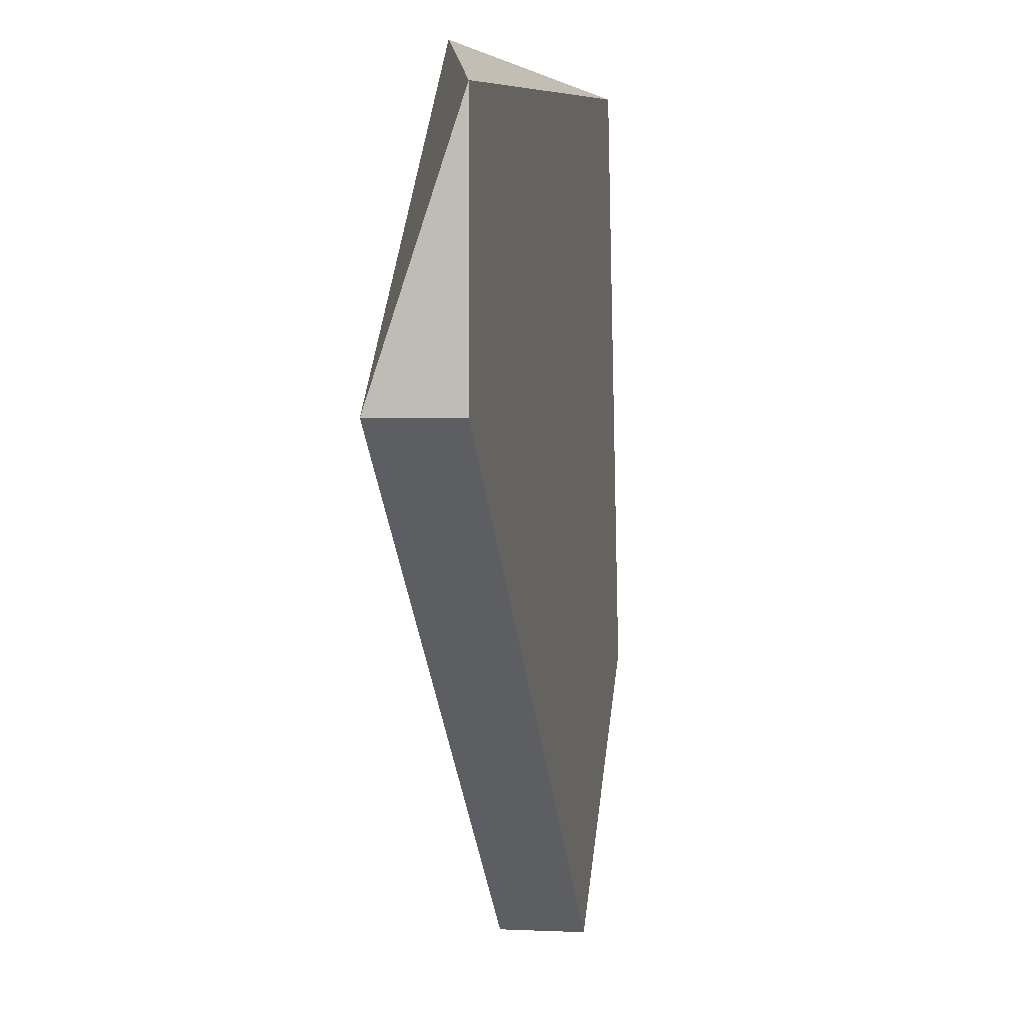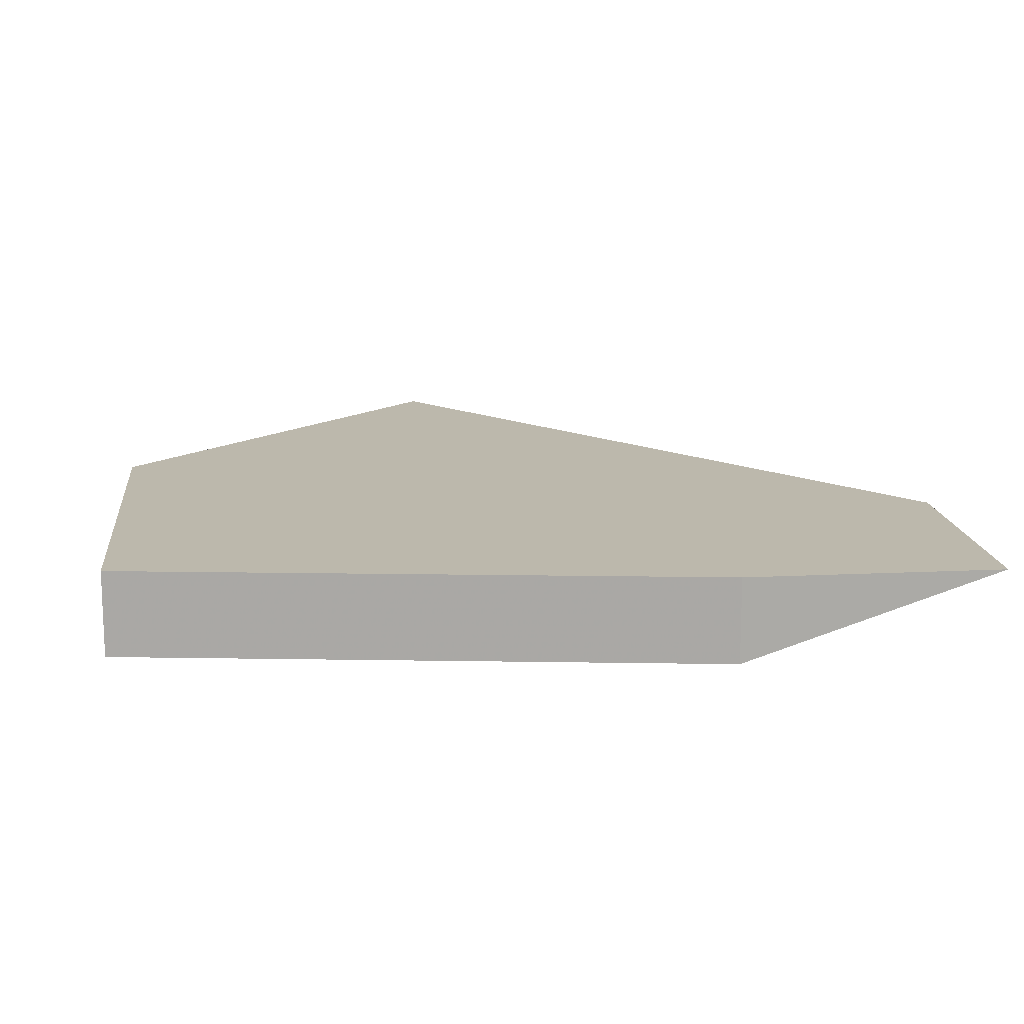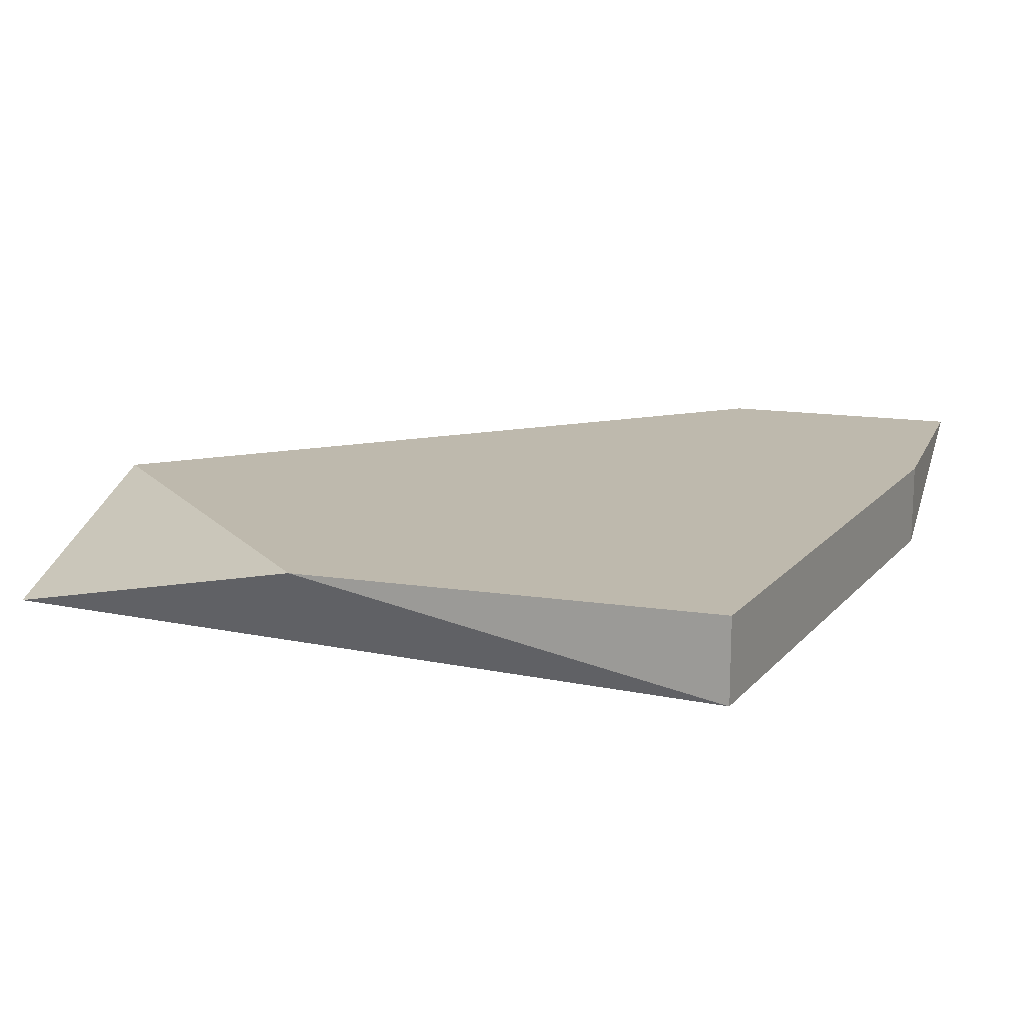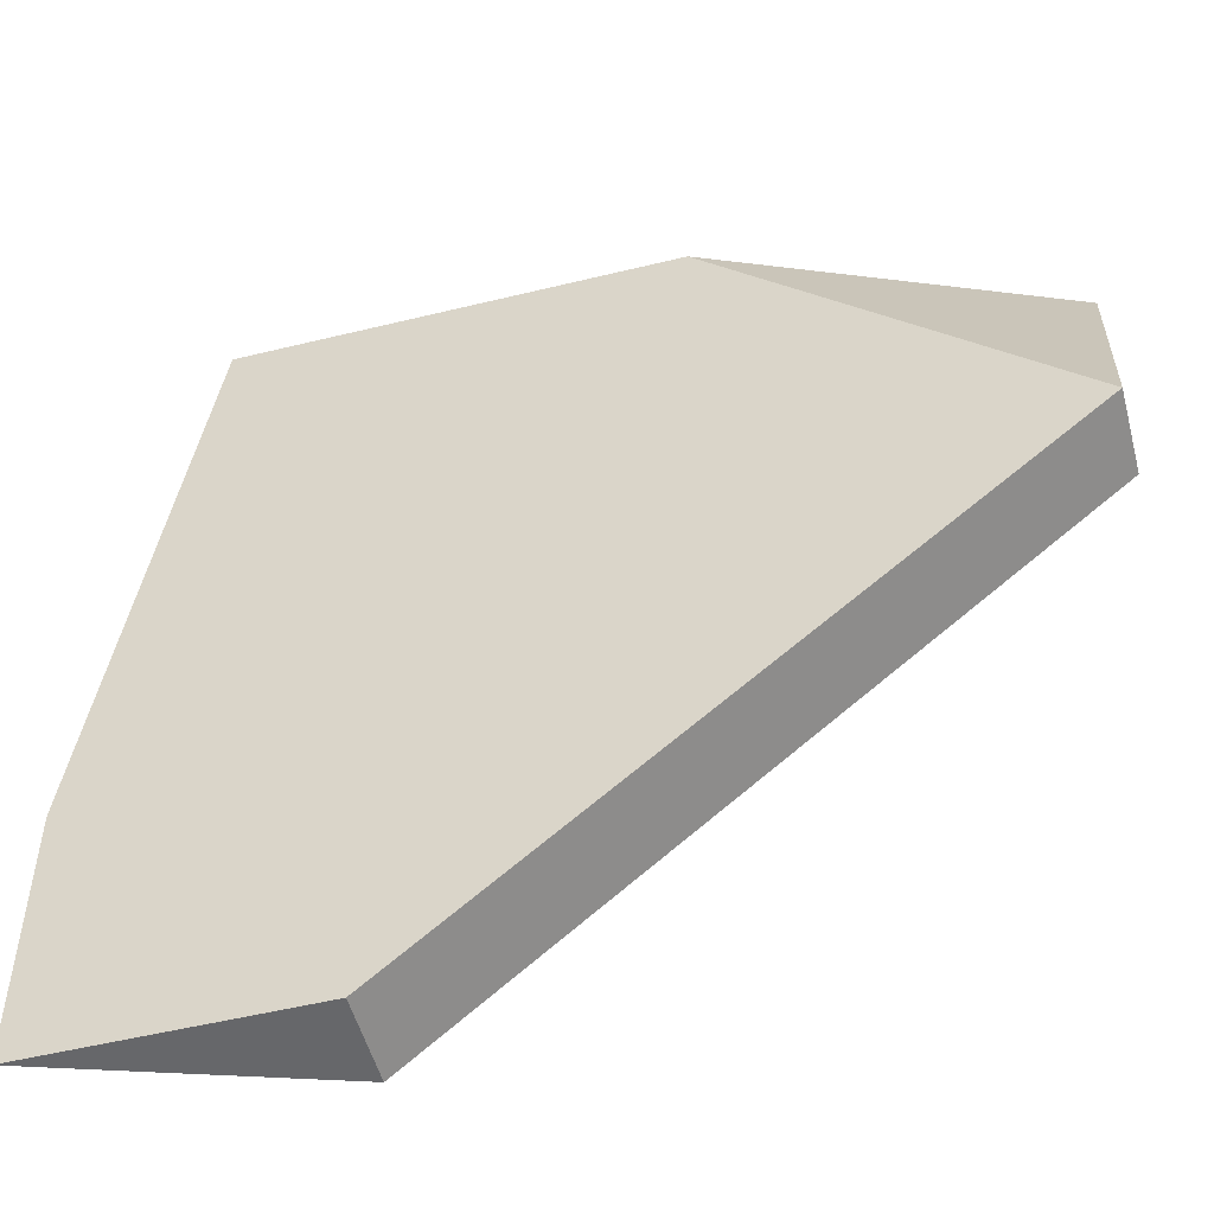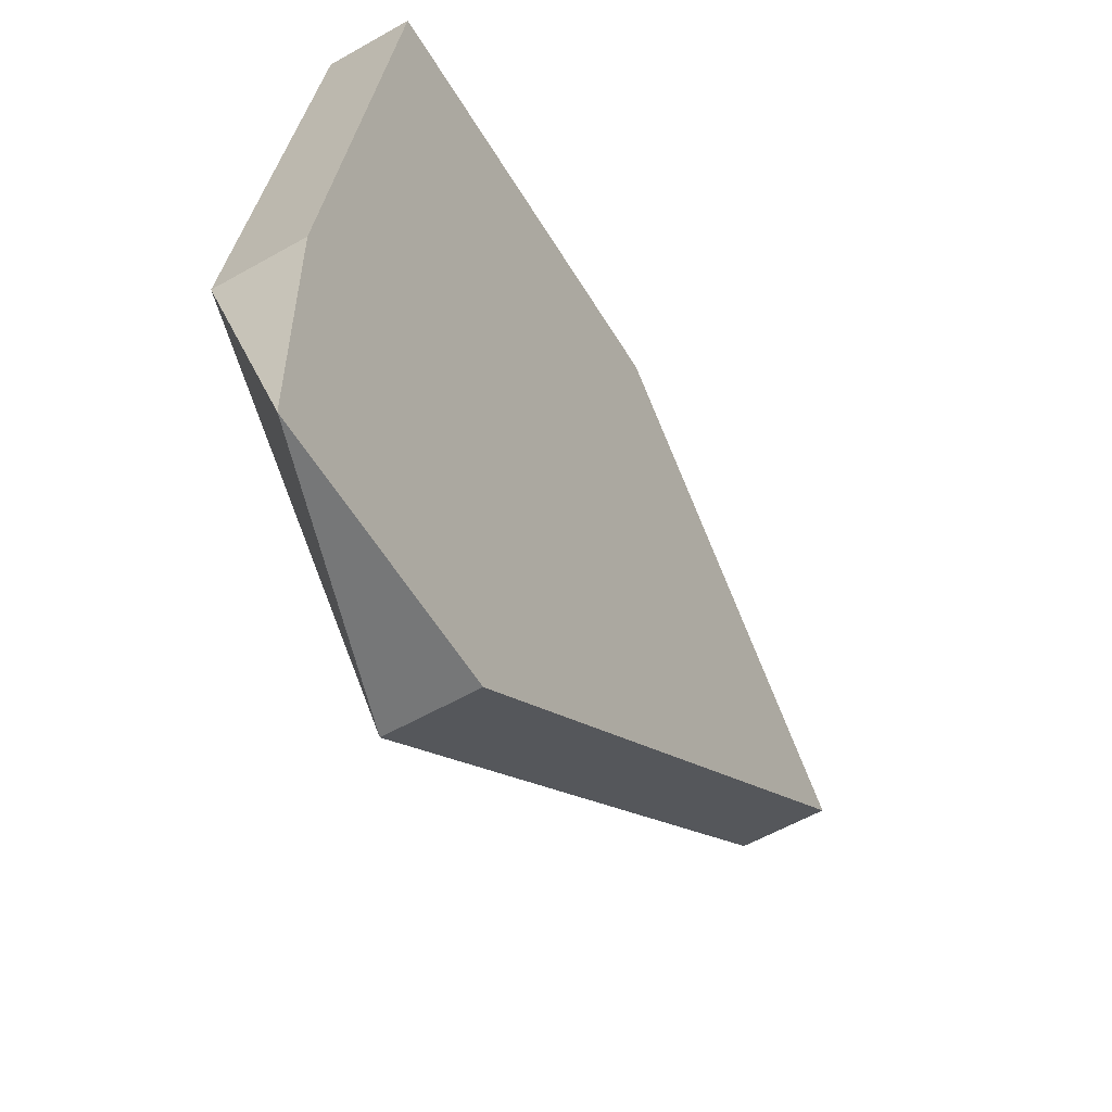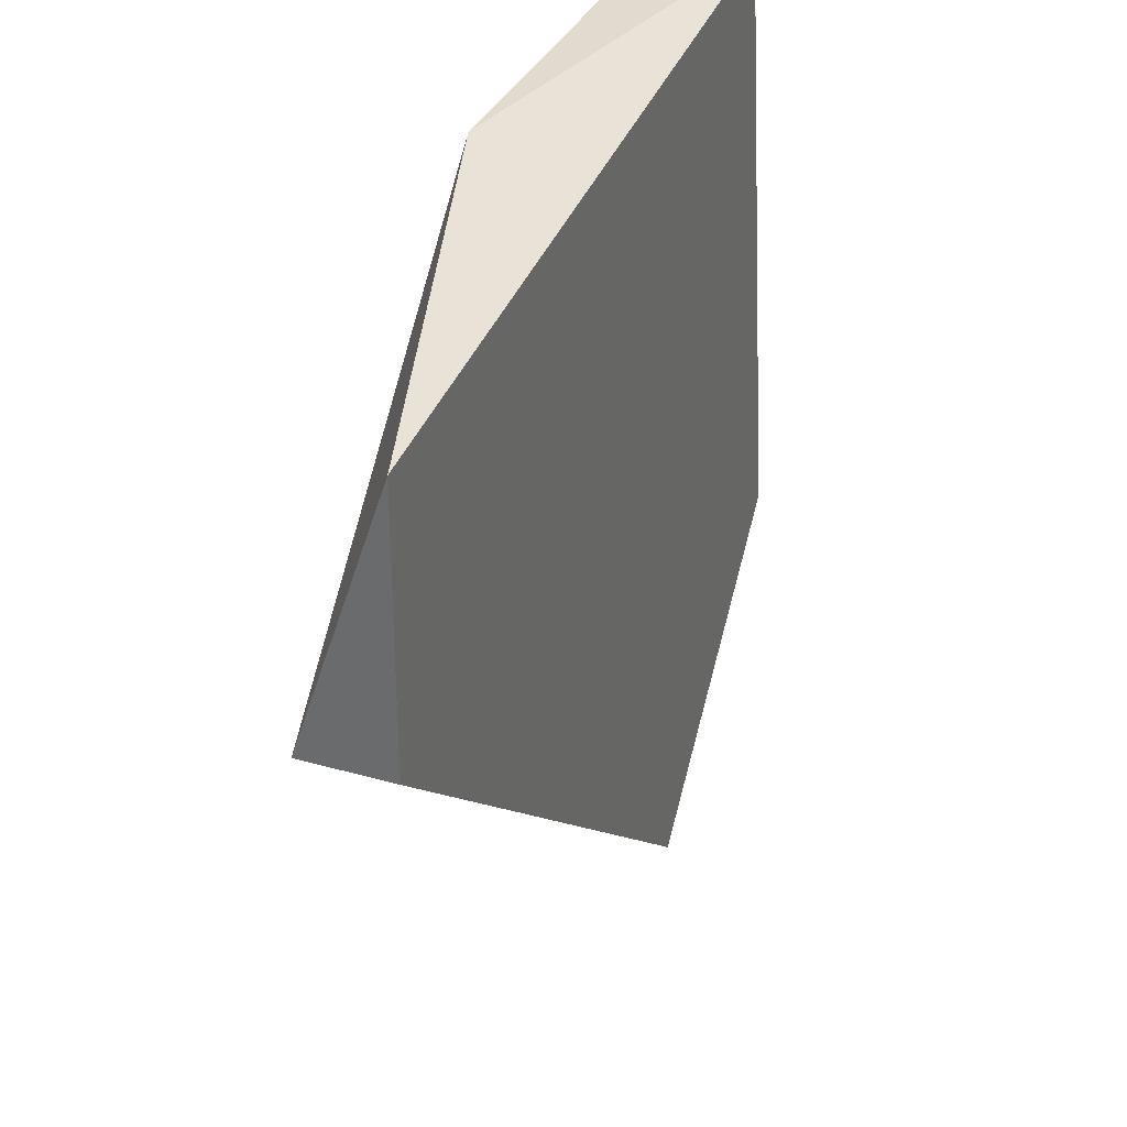
<metadata>
{"format":"obj","ext":"obj","renderer":"f3d","projection":"perspective","resolution":1024,"background":"white","views":[{"elev":1.8,"azim":-79.9,"up":"+Z"},{"elev":14.6,"azim":83.9,"up":"+Y"},{"elev":15.1,"azim":17.8,"up":"+Y"},{"elev":-52.2,"azim":-165.2,"up":"+Z"},{"elev":-57.0,"azim":120.7,"up":"+Z"},{"elev":33.4,"azim":-68.7,"up":"+Z"}]}
</metadata>
<code>
v -0.007933 -0.00519 0.06349
v -0.007933 -0.007578 0.06349
v -0.005546 -0.00519 0.03961
v -0.005546 -0.00519 0.04677
v -0.005546 -0.007578 0.04677
v -0.01987 -0.00519 0.06349
v -0.02942 -0.00519 0.05393
v -0.02942 -0.007578 0.0611
v -0.02942 -0.007578 0.05393
v -0.01271 -0.00519 0.03961
v -0.01271 -0.007578 0.03961
f 5 11 3
f 5 4 2
f 8 5 2
f 8 2 6
f 6 4 10
f 8 6 7
f 6 10 7
f 7 10 11
f 5 8 11
f 2 4 1
f 6 2 1
f 4 6 1
f 8 7 9
f 7 11 9
f 11 8 9
f 4 5 3
f 10 4 3
f 11 10 3

</code>
